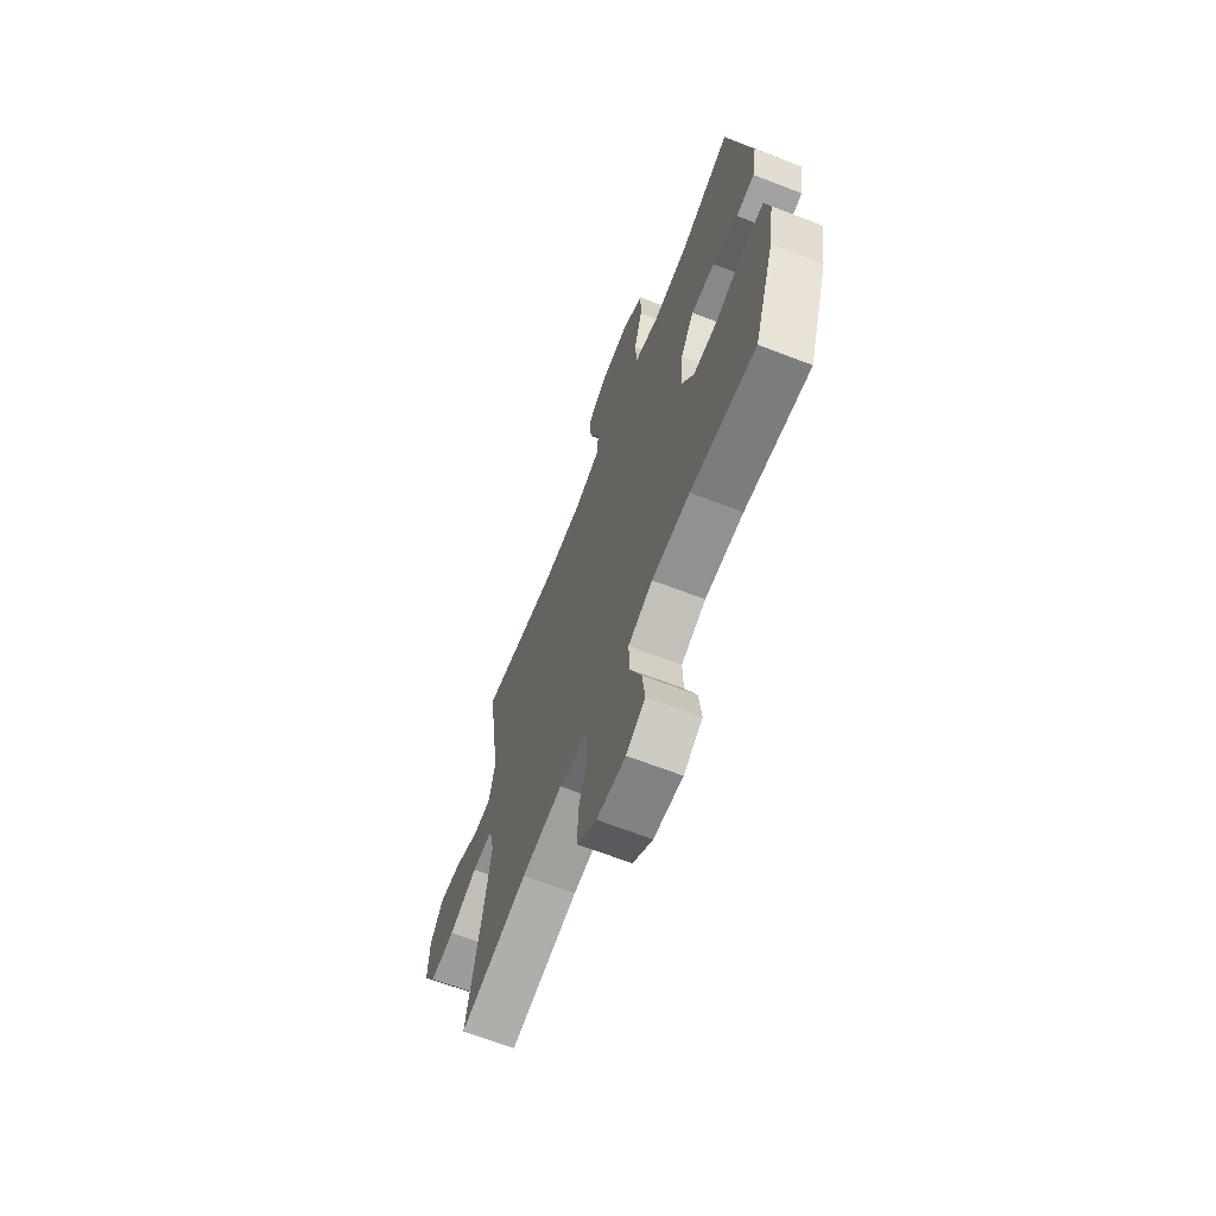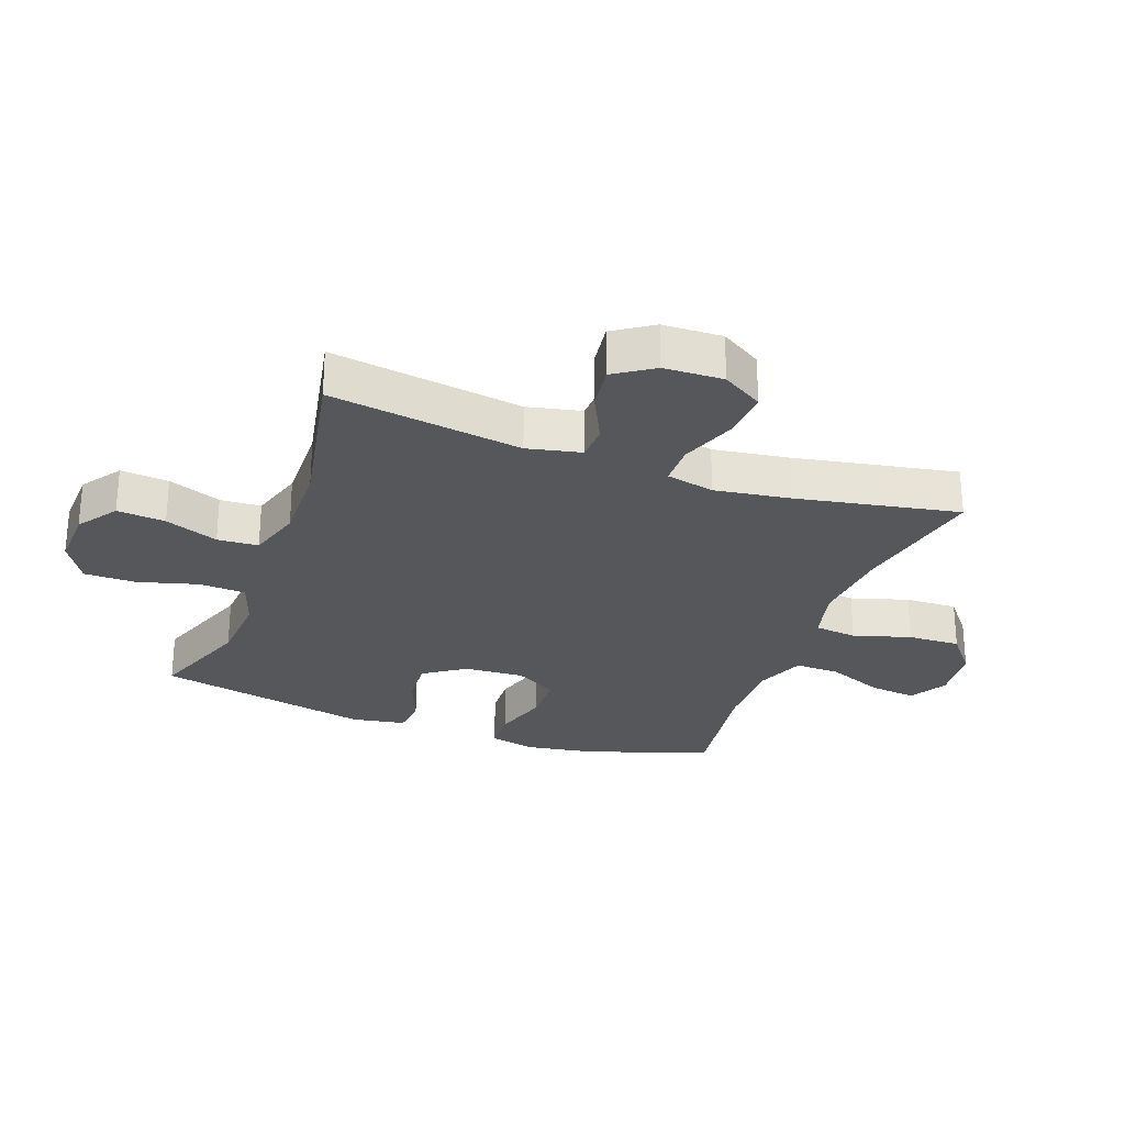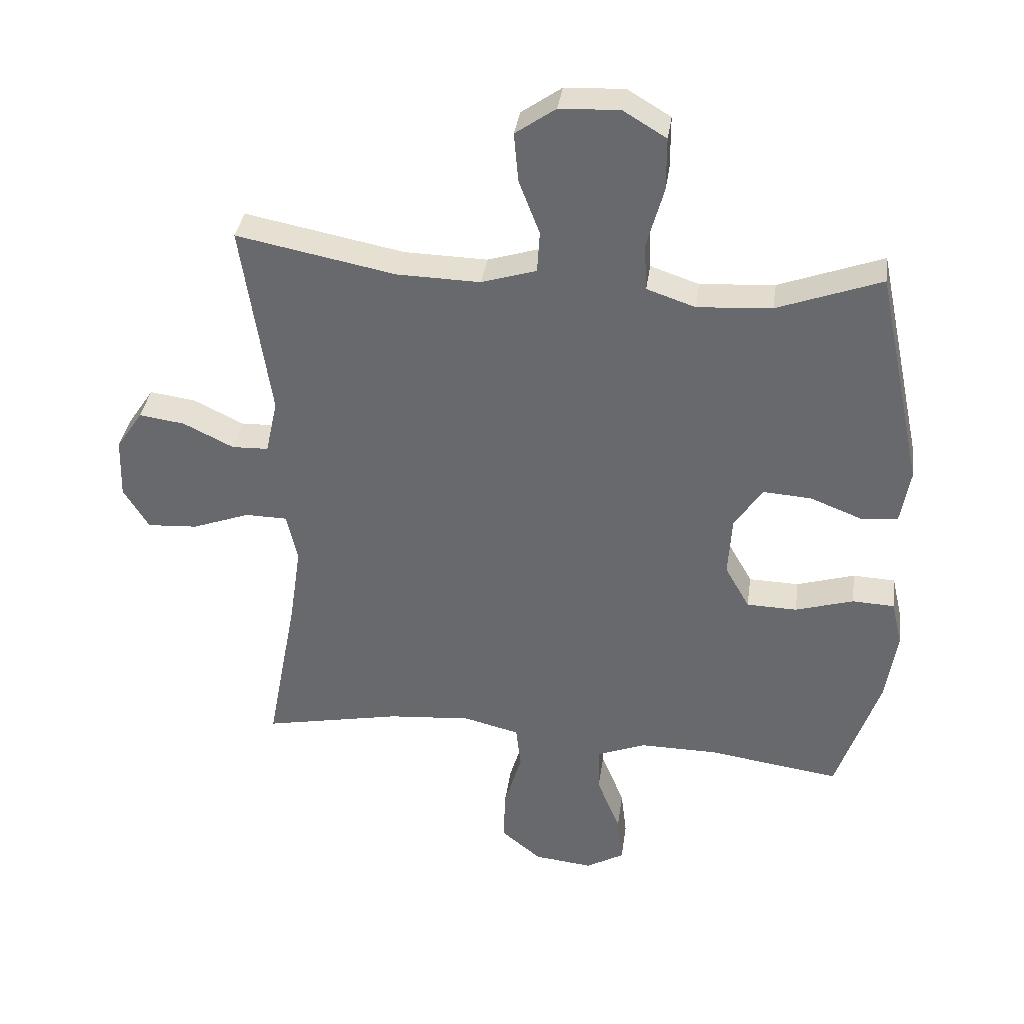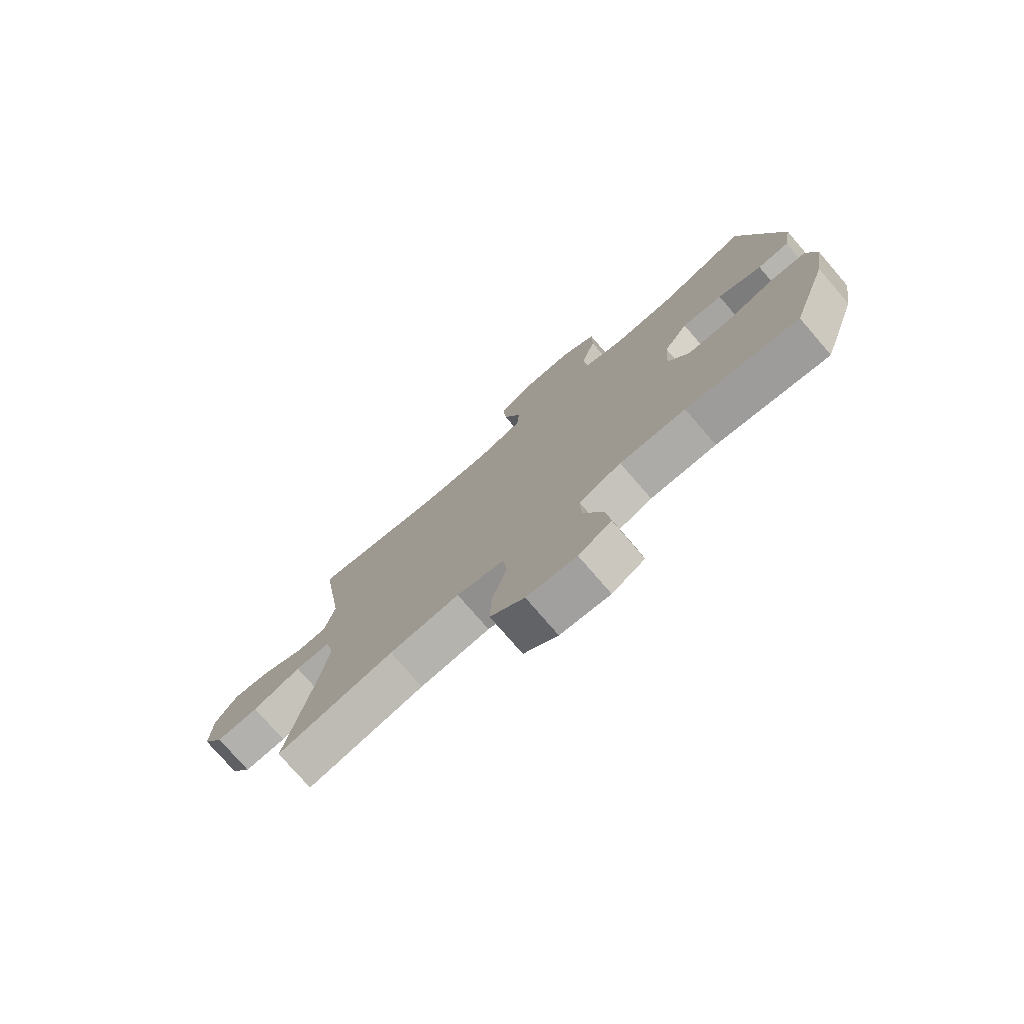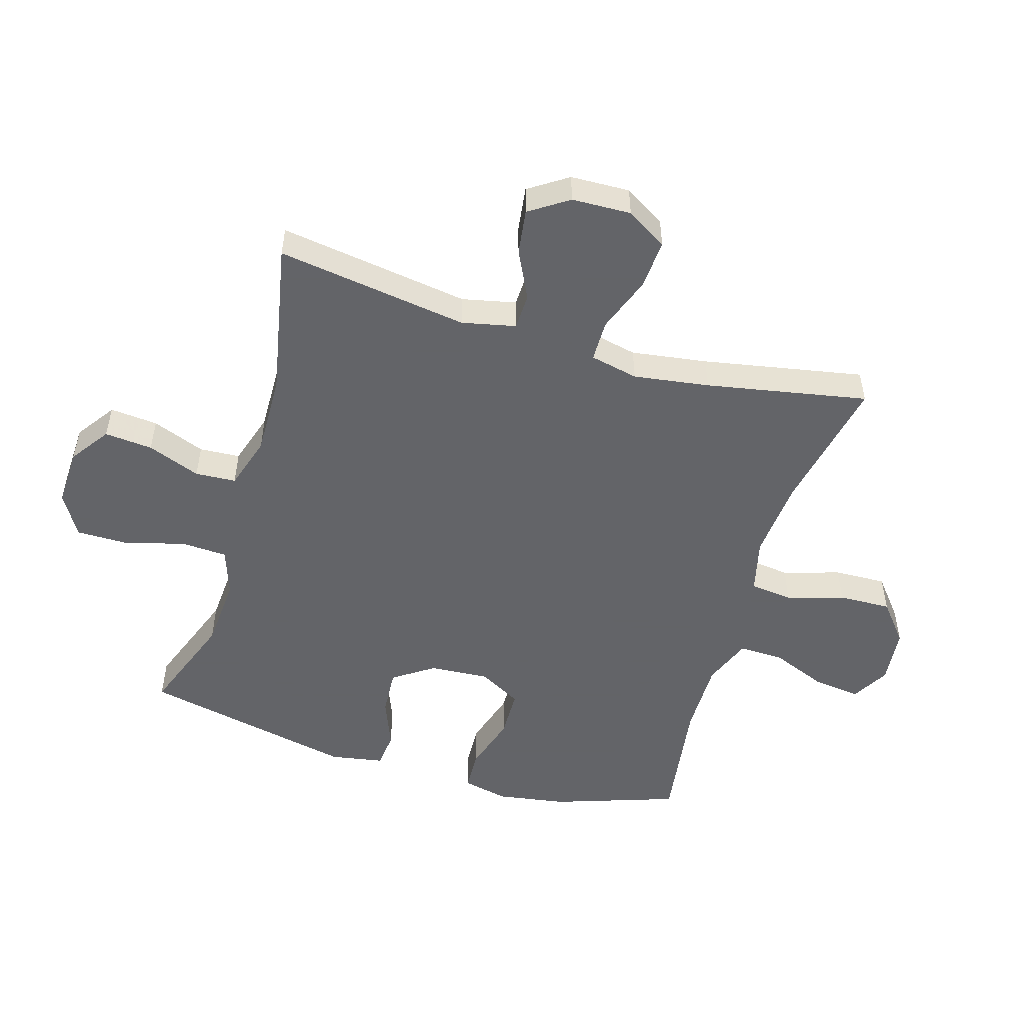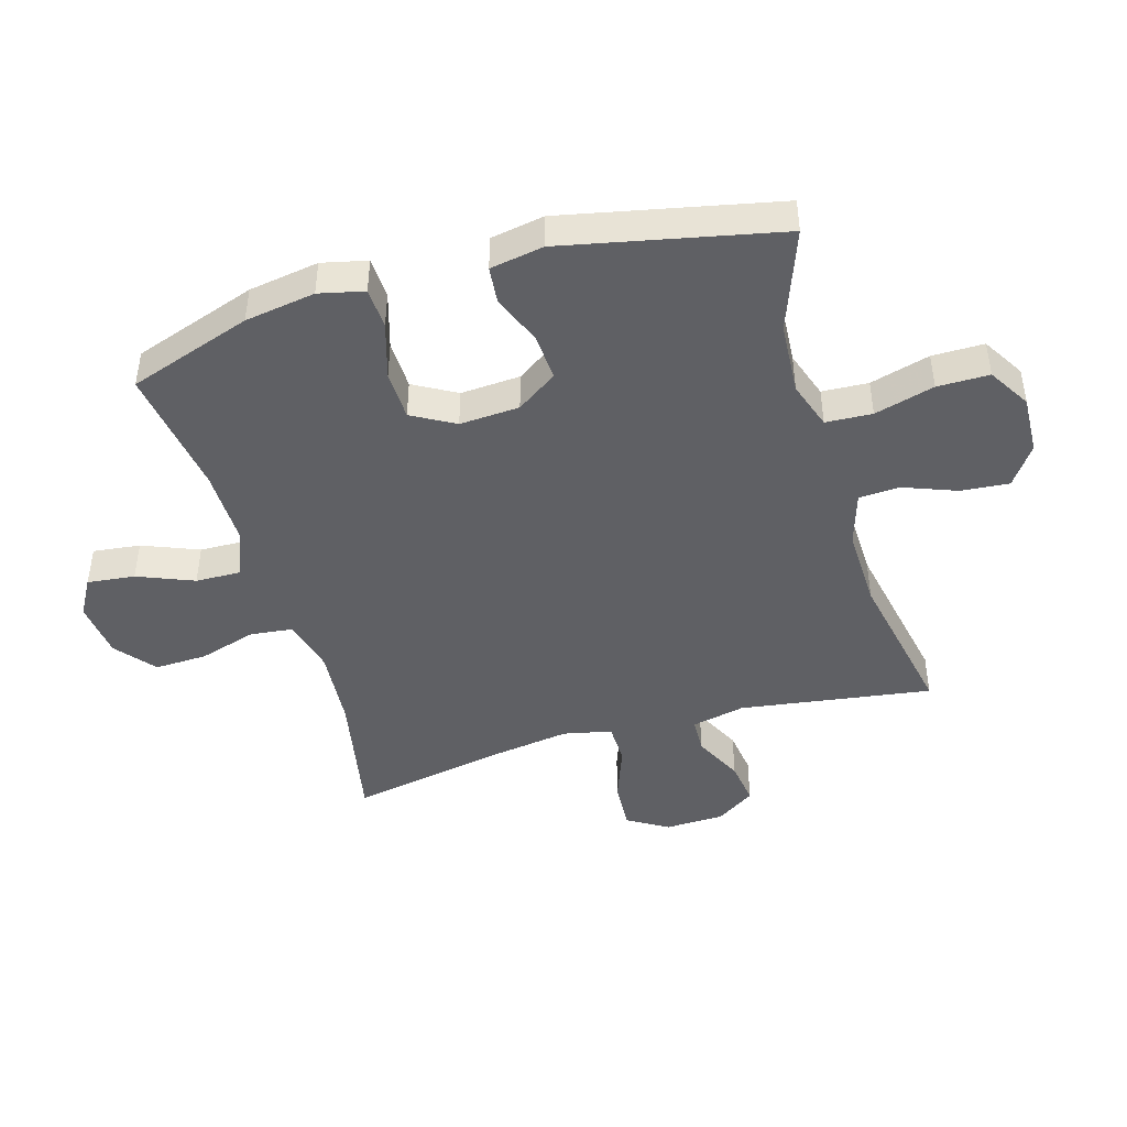
<metadata>
{"format":"obj","ext":"obj","renderer":"f3d","projection":"perspective","resolution":1024,"background":"white","views":[{"elev":-66.6,"azim":-111.2,"up":"+Z"},{"elev":-27.2,"azim":69.9,"up":"+Y"},{"elev":36.1,"azim":-172.0,"up":"+Z"},{"elev":-76.6,"azim":-139.2,"up":"+Z"},{"elev":-51.3,"azim":73.4,"up":"+Y"},{"elev":-44.7,"azim":-73.6,"up":"+Y"}]}
</metadata>
<code>
v 0.5 0.07 0.5
v 0.454 0.07 0.189
v 0.473 0.07 0.102
v 0.531 0.07 0.1
v 0.611 0.07 0.139
v 0.684 0.07 0.149
v 0.726 0.07 0.086
v 0.729 0.07 -0.01
v 0.689 0.07 -0.076
v 0.609 0.07 -0.071
v 0.517 0.07 -0.037
v 0.45 0.07 -0.038
v 0.433 0.07 -0.116
v 0.451 0.07 -0.239
v 0.5 0.07 -0.5
v 0.28 0.07 -0.456
v 0.148 0.07 -0.445
v 0.059 0.07 -0.467
v 0.051 0.07 -0.536
v 0.079 0.07 -0.629
v 0.082 0.07 -0.714
v 0.018 0.07 -0.766
v -0.075 0.07 -0.776
v -0.136 0.07 -0.741
v -0.127 0.07 -0.664
v -0.09 0.07 -0.573
v -0.088 0.07 -0.5
v -0.167 0.07 -0.469
v -0.29 0.07 -0.47
v -0.5 0.07 -0.5
v -0.568 0.07 -0.3
v -0.586 0.07 -0.186
v -0.569 0.07 -0.113
v -0.502 0.07 -0.11
v -0.41 0.07 -0.138
v -0.33 0.07 -0.136
v -0.291 0.07 -0.067
v -0.297 0.07 0.03
v -0.342 0.07 0.096
v -0.418 0.07 0.091
v -0.5 0.07 0.059
v -0.559 0.07 0.065
v -0.574 0.07 0.152
v -0.5 0.07 0.5
v -0.335 0.07 0.439
v -0.217 0.07 0.431
v -0.14 0.07 0.457
v -0.136 0.07 0.532
v -0.163 0.07 0.629
v -0.163 0.07 0.713
v -0.095 0.07 0.754
v 0 0.07 0.75
v 0.064 0.07 0.705
v 0.057 0.07 0.627
v 0.024 0.07 0.541
v 0.028 0.07 0.475
v 0.115 0.07 0.448
v 0.247 0.07 0.451
v 0.5 0 0.5
v 0.454 0 0.189
v 0.473 0 0.102
v 0.531 0 0.1
v 0.611 0 0.139
v 0.684 0 0.149
v 0.726 0 0.086
v 0.729 0 -0.01
v 0.689 0 -0.076
v 0.609 0 -0.071
v 0.517 0 -0.037
v 0.45 0 -0.038
v 0.433 0 -0.116
v 0.451 0 -0.239
v 0.5 0 -0.5
v 0.28 0 -0.456
v 0.148 0 -0.445
v 0.059 0 -0.467
v 0.051 0 -0.536
v 0.079 0 -0.629
v 0.082 0 -0.714
v 0.018 0 -0.766
v -0.075 0 -0.776
v -0.136 0 -0.741
v -0.127 0 -0.664
v -0.09 0 -0.573
v -0.088 0 -0.5
v -0.167 0 -0.469
v -0.29 0 -0.47
v -0.5 0 -0.5
v -0.568 0 -0.3
v -0.586 0 -0.186
v -0.569 0 -0.113
v -0.502 0 -0.11
v -0.41 0 -0.138
v -0.33 0 -0.136
v -0.291 0 -0.067
v -0.297 0 0.03
v -0.342 0 0.096
v -0.418 0 0.091
v -0.5 0 0.059
v -0.559 0 0.065
v -0.574 0 0.152
v -0.5 0 0.5
v -0.335 0 0.439
v -0.217 0 0.431
v -0.14 0 0.457
v -0.136 0 0.532
v -0.163 0 0.629
v -0.163 0 0.713
v -0.095 0 0.754
v 0 0 0.75
v 0.064 0 0.705
v 0.057 0 0.627
v 0.024 0 0.541
v 0.028 0 0.475
v 0.115 0 0.448
v 0.247 0 0.451
f 52 53 54 55
f 52 55 56
f 51 52 56
f 48 49 50 51
f 47 48 51 56
f 46 47 56 57
f 42 43 44 45
f 40 41 42 45
f 39 40 45 46
f 38 39 46 57
f 32 33 34 35
f 32 35 36
f 29 30 31 32
f 28 29 32 36
f 27 28 36 37
f 23 24 25 26
f 23 26 27
f 22 23 27
f 19 20 21 22
f 18 19 22 27
f 17 18 27 37
f 14 15 16
f 13 14 16 17
f 12 13 17 37
f 8 9 10 11
f 8 11 12
f 4 5 6 7
f 3 4 7 8
f 58 1 2
f 58 2 3
f 57 58 3
f 38 57 3
f 12 37 38
f 3 8 12 38
f 113 112 111 110
f 114 113 110
f 114 110 109
f 109 108 107 106
f 114 109 106 105
f 115 114 105 104
f 103 102 101 100
f 103 100 99 98
f 104 103 98 97
f 115 104 97 96
f 93 92 91 90
f 94 93 90
f 90 89 88 87
f 94 90 87 86
f 95 94 86 85
f 84 83 82 81
f 85 84 81
f 85 81 80
f 80 79 78 77
f 85 80 77 76
f 95 85 76 75
f 74 73 72
f 75 74 72 71
f 95 75 71 70
f 69 68 67 66
f 70 69 66
f 65 64 63 62
f 66 65 62 61
f 60 59 116
f 61 60 116
f 61 116 115
f 61 115 96
f 96 95 70
f 96 70 66 61
f 1 59 60 2
f 2 60 61 3
f 3 61 62 4
f 4 62 63 5
f 5 63 64 6
f 6 64 65 7
f 7 65 66 8
f 8 66 67 9
f 9 67 68 10
f 10 68 69 11
f 11 69 70 12
f 12 70 71 13
f 13 71 72 14
f 14 72 73 15
f 15 73 74 16
f 16 74 75 17
f 17 75 76 18
f 18 76 77 19
f 19 77 78 20
f 20 78 79 21
f 21 79 80 22
f 22 80 81 23
f 23 81 82 24
f 24 82 83 25
f 25 83 84 26
f 26 84 85 27
f 27 85 86 28
f 28 86 87 29
f 29 87 88 30
f 30 88 89 31
f 31 89 90 32
f 32 90 91 33
f 33 91 92 34
f 34 92 93 35
f 35 93 94 36
f 36 94 95 37
f 37 95 96 38
f 38 96 97 39
f 39 97 98 40
f 40 98 99 41
f 41 99 100 42
f 42 100 101 43
f 43 101 102 44
f 44 102 103 45
f 45 103 104 46
f 46 104 105 47
f 47 105 106 48
f 48 106 107 49
f 49 107 108 50
f 50 108 109 51
f 51 109 110 52
f 52 110 111 53
f 53 111 112 54
f 54 112 113 55
f 55 113 114 56
f 56 114 115 57
f 57 115 116 58
f 58 116 59 1

</code>
